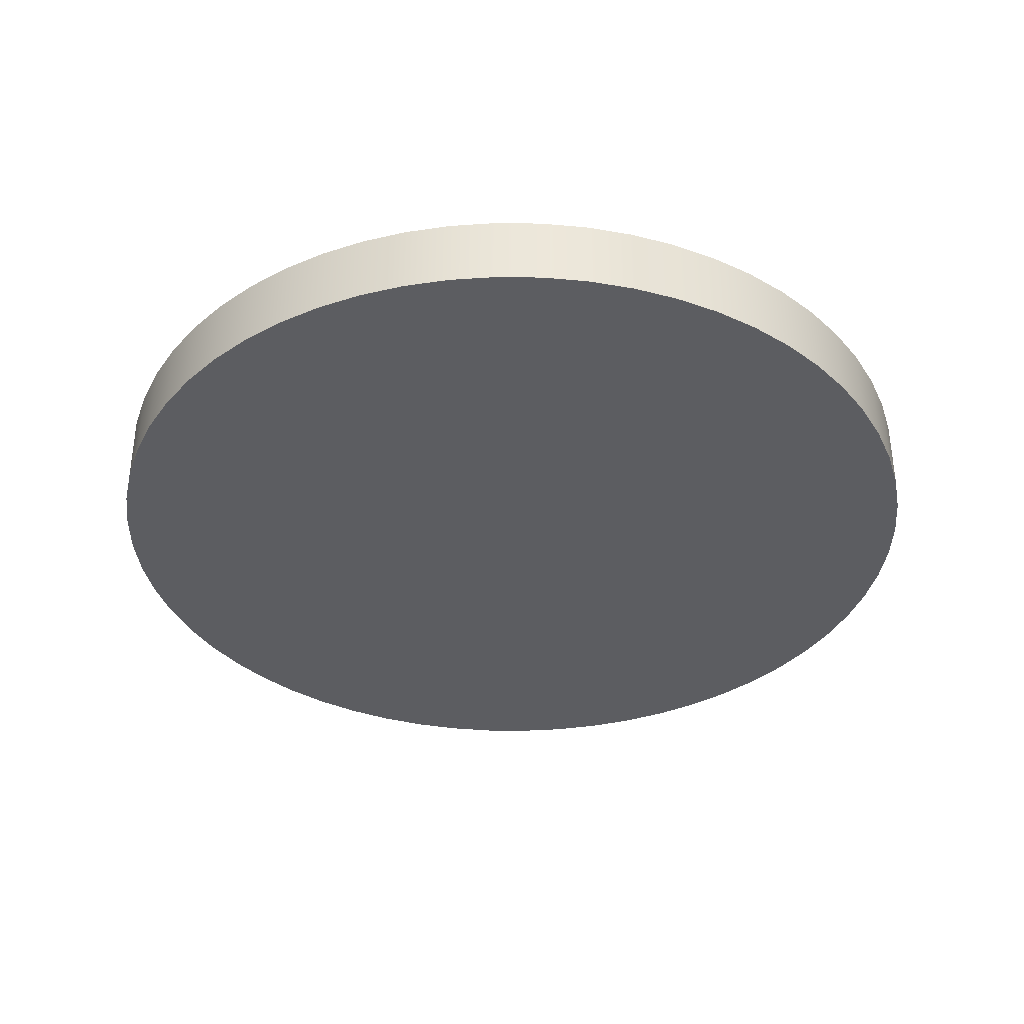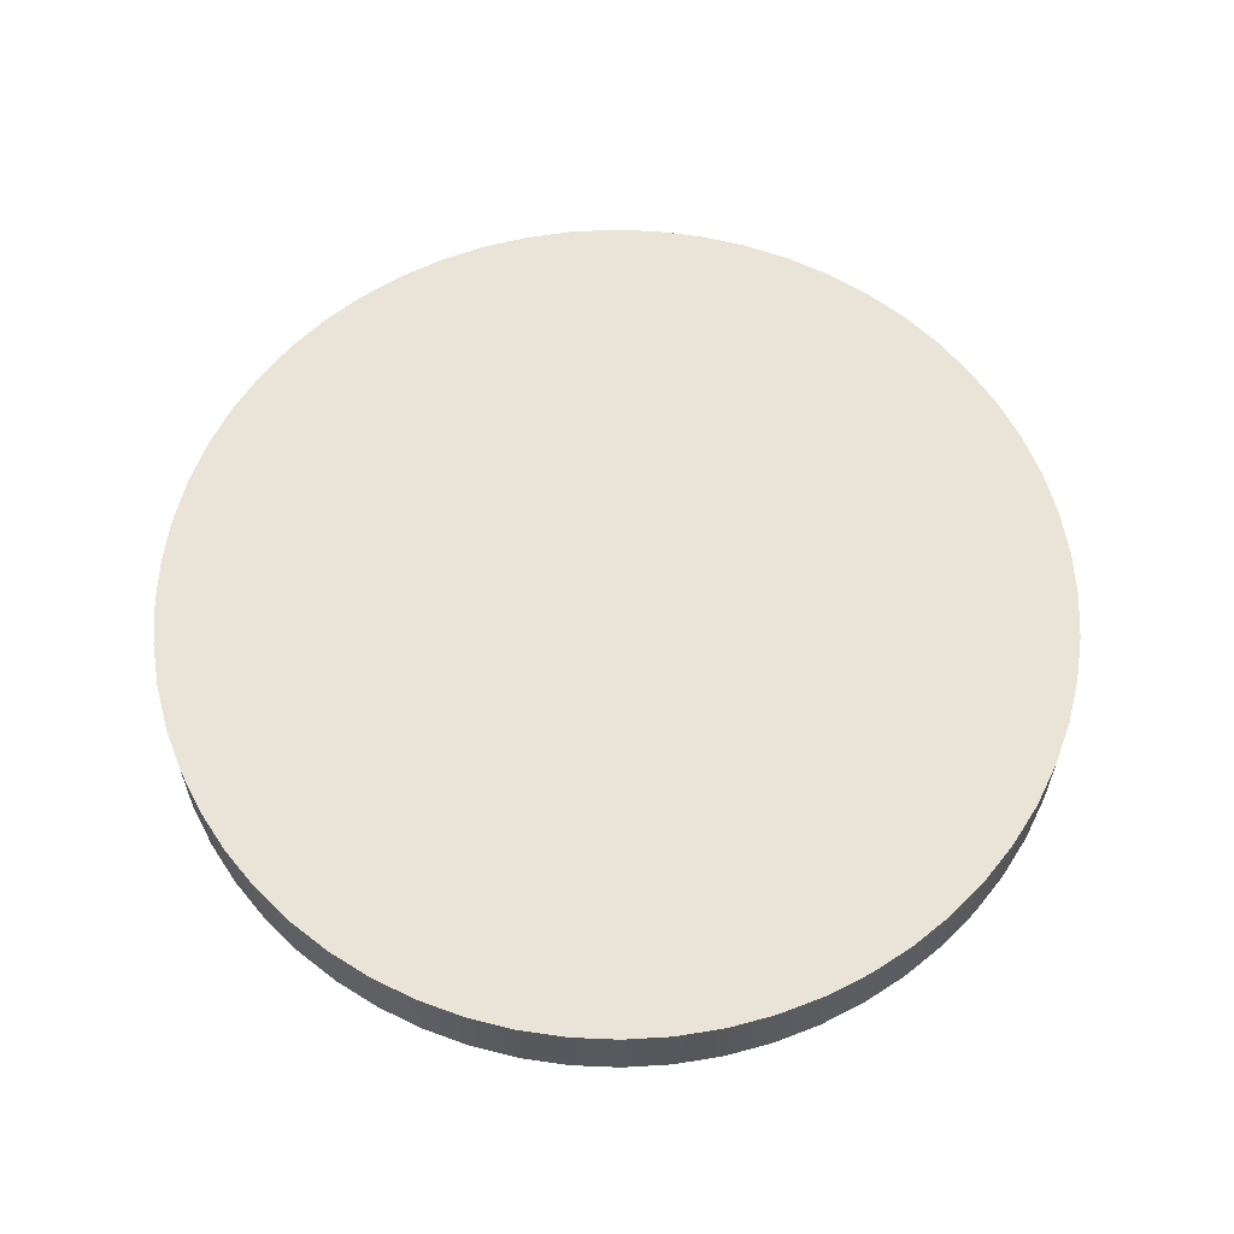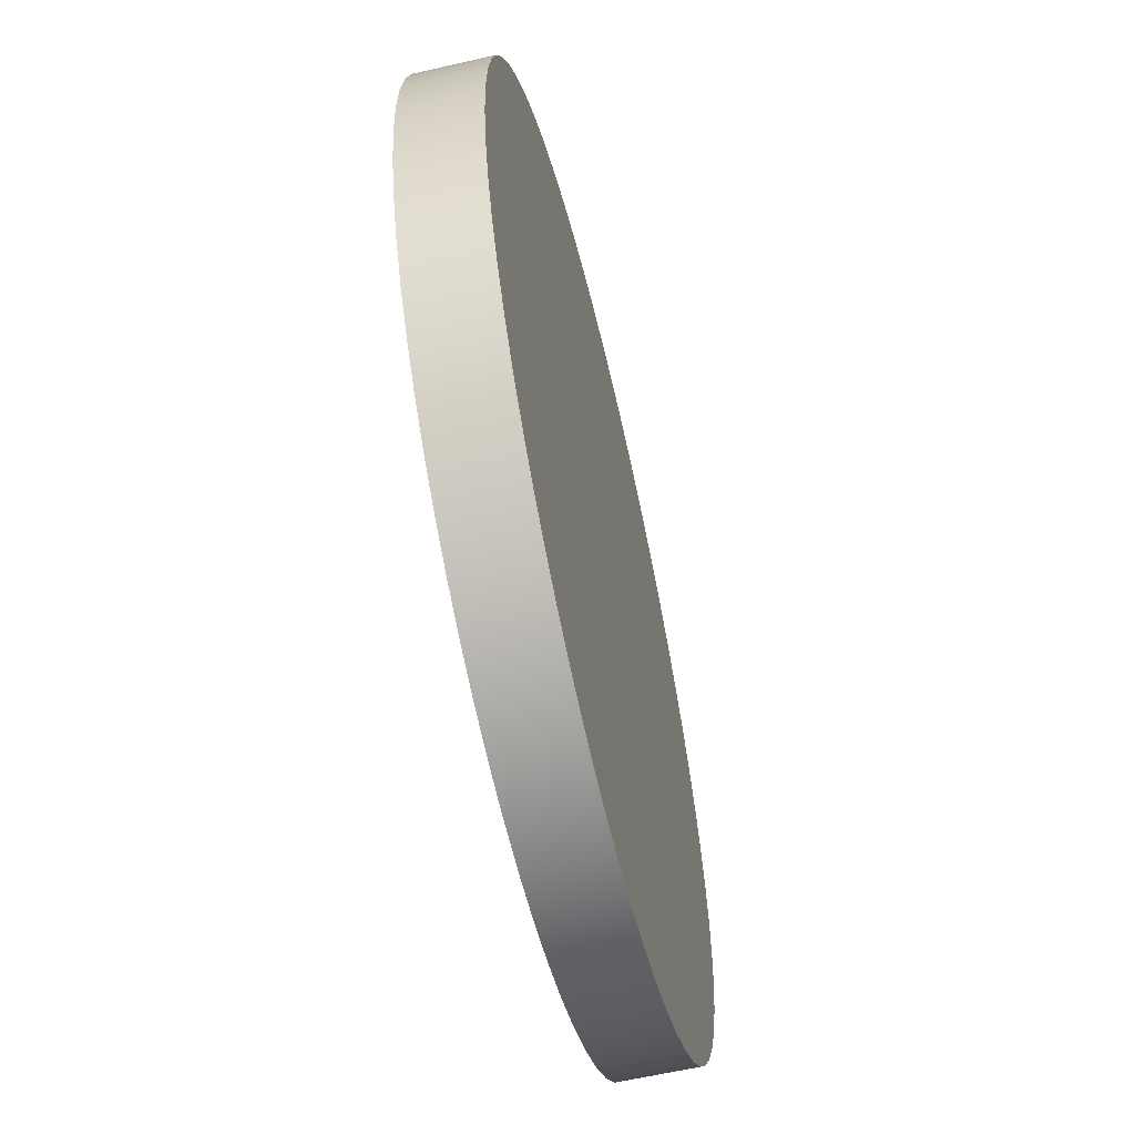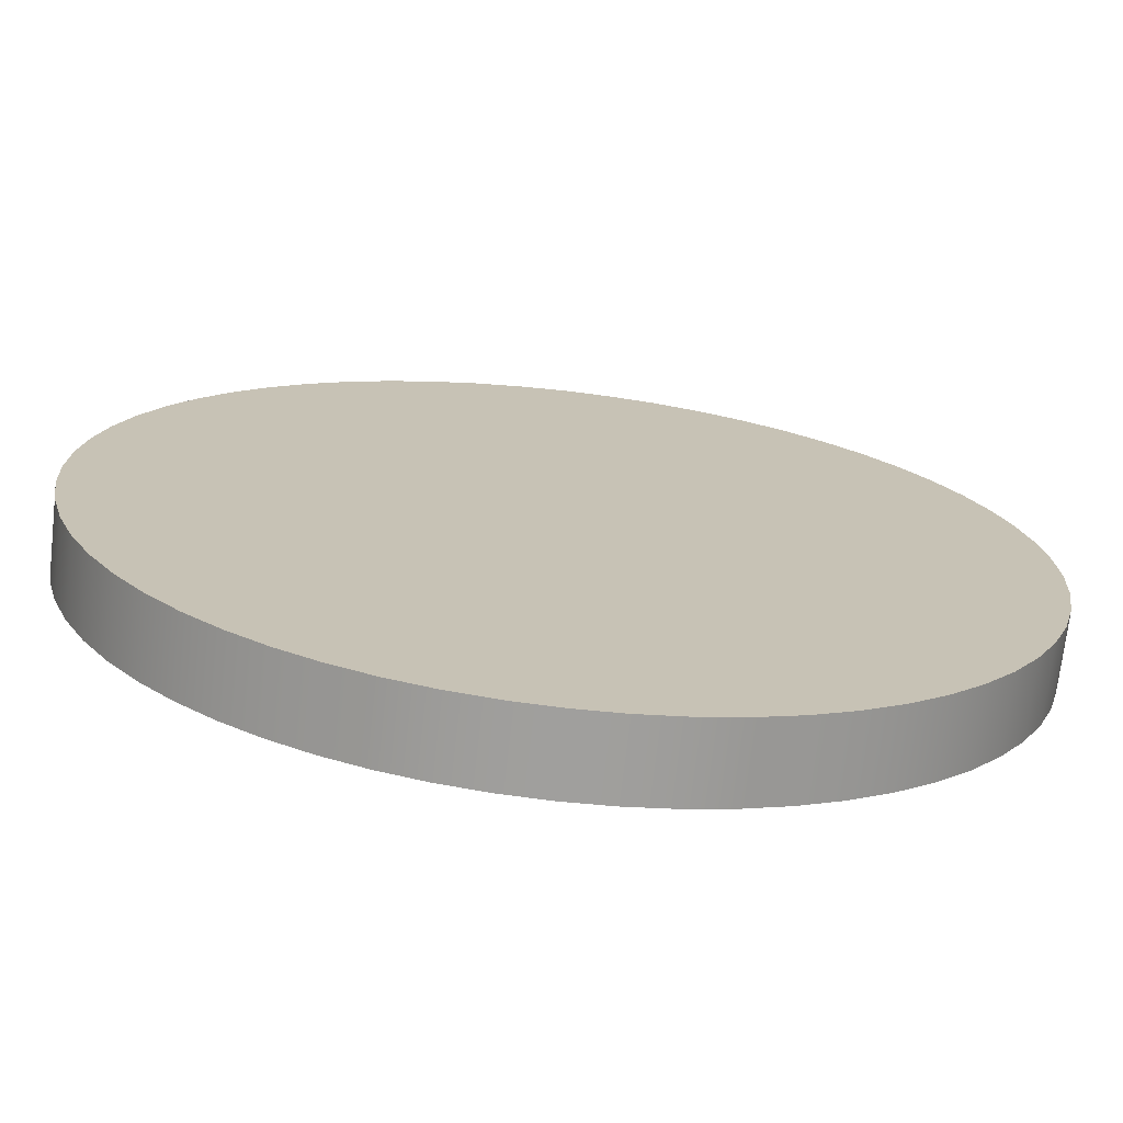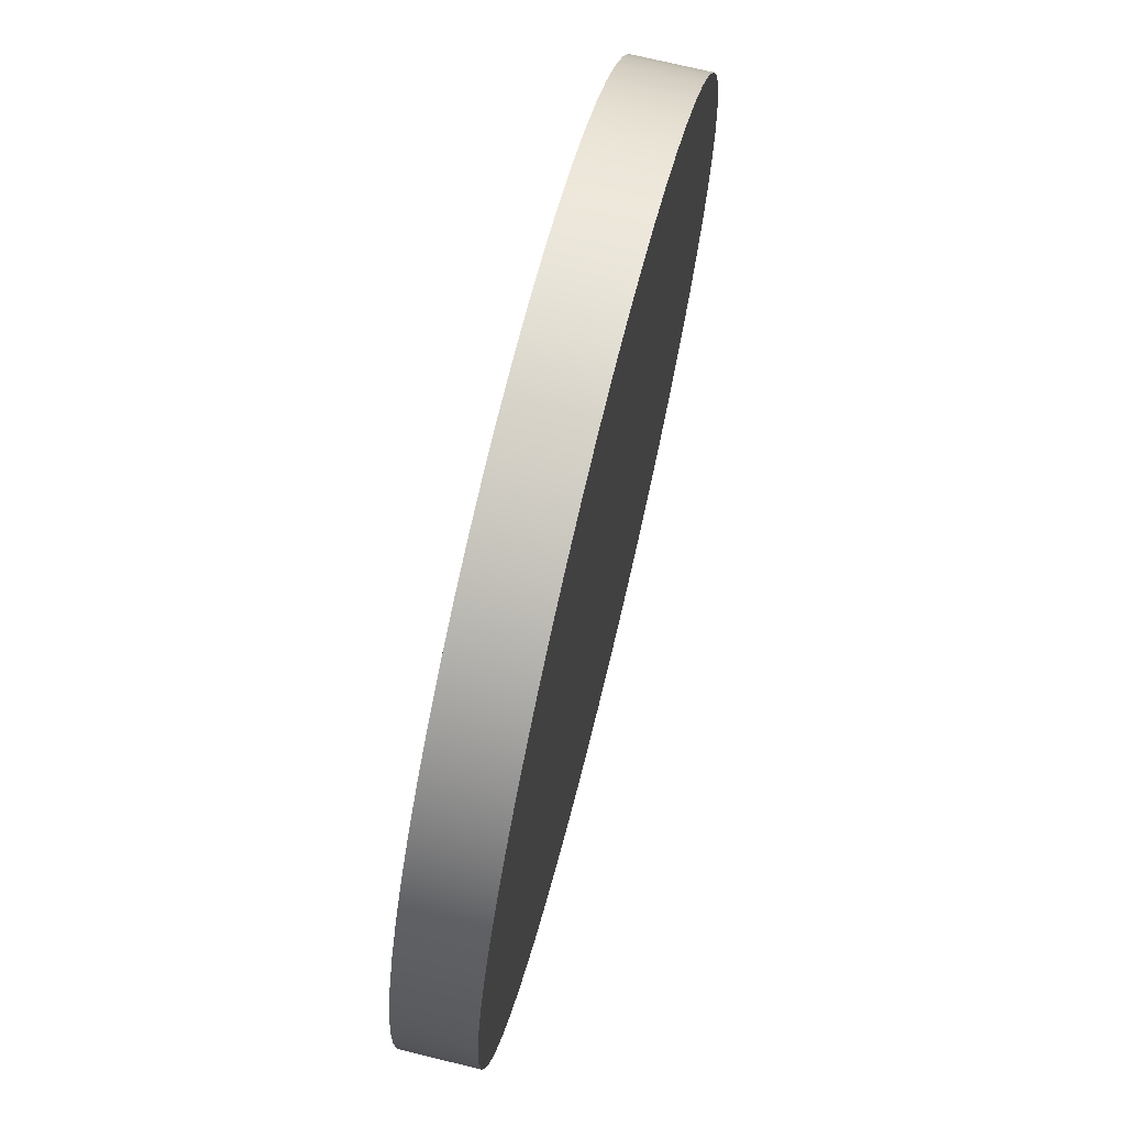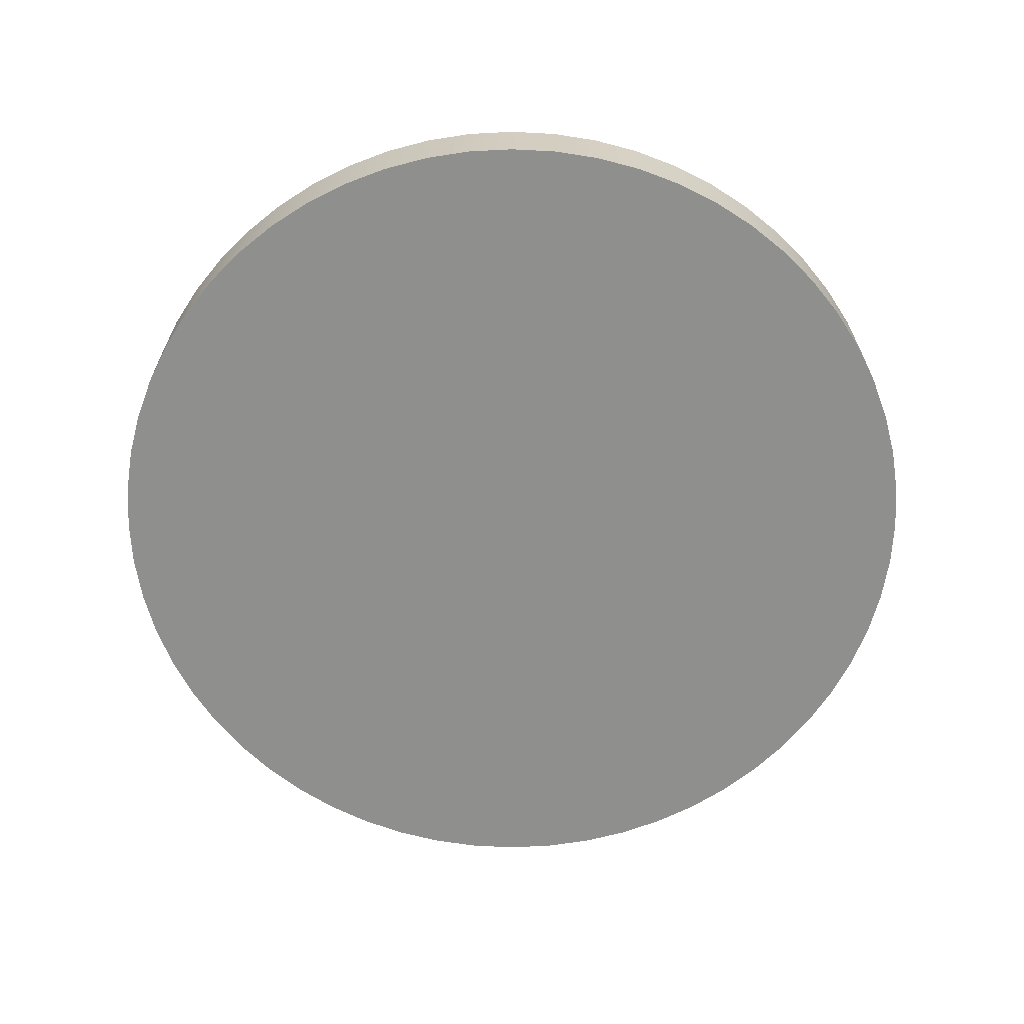
<metadata>
{"format":"obj","ext":"obj","renderer":"f3d","projection":"perspective","resolution":1024,"background":"white","views":[{"elev":-36.3,"azim":-3.9,"up":"+Y"},{"elev":60.9,"azim":-36.5,"up":"+Y"},{"elev":-60.6,"azim":103.2,"up":"+Z"},{"elev":-71.4,"azim":-6.6,"up":"+Z"},{"elev":71.2,"azim":103.8,"up":"+Z"},{"elev":-65.2,"azim":24.0,"up":"+Y"}]}
</metadata>
<code>
v 4.2 0.05 9
v 4.202 0.05 8.969
v 4.207 0.05 8.938
v 4.215 0.05 8.907
v 4.226 0.05 8.878
v 4.24 0.05 8.85
v 4.257 0.05 8.824
v 4.277 0.05 8.799
v 4.299 0.05 8.777
v 4.324 0.05 8.757
v 4.35 0.05 8.74
v 4.378 0.05 8.726
v 4.407 0.05 8.715
v 4.438 0.05 8.707
v 4.469 0.05 8.702
v 4.5 0.05 8.7
v 4.531 0.05 8.702
v 4.562 0.05 8.707
v 4.593 0.05 8.715
v 4.622 0.05 8.726
v 4.65 0.05 8.74
v 4.676 0.05 8.757
v 4.701 0.05 8.777
v 4.723 0.05 8.799
v 4.743 0.05 8.824
v 4.76 0.05 8.85
v 4.774 0.05 8.878
v 4.785 0.05 8.907
v 4.793 0.05 8.938
v 4.798 0.05 8.969
v 4.8 0.05 9
v 4.798 0.05 9.031
v 4.793 0.05 9.062
v 4.785 0.05 9.093
v 4.774 0.05 9.122
v 4.76 0.05 9.15
v 4.743 0.05 9.176
v 4.723 0.05 9.201
v 4.701 0.05 9.223
v 4.676 0.05 9.243
v 4.65 0.05 9.26
v 4.622 0.05 9.274
v 4.593 0.05 9.285
v 4.562 0.05 9.293
v 4.531 0.05 9.298
v 4.5 0.05 9.3
v 4.469 0.05 9.298
v 4.438 0.05 9.293
v 4.407 0.05 9.285
v 4.378 0.05 9.274
v 4.35 0.05 9.26
v 4.324 0.05 9.243
v 4.299 0.05 9.223
v 4.277 0.05 9.201
v 4.257 0.05 9.176
v 4.24 0.05 9.15
v 4.226 0.05 9.122
v 4.215 0.05 9.093
v 4.207 0.05 9.062
v 4.202 0.05 9.031
v 4.2 0 9
v 4.202 0 9.031
v 4.207 0 9.062
v 4.215 0 9.093
v 4.226 0 9.122
v 4.24 0 9.15
v 4.257 0 9.176
v 4.277 0 9.201
v 4.299 0 9.223
v 4.324 0 9.243
v 4.35 0 9.26
v 4.378 0 9.274
v 4.407 0 9.285
v 4.438 0 9.293
v 4.469 0 9.298
v 4.5 0 9.3
v 4.531 0 9.298
v 4.562 0 9.293
v 4.593 0 9.285
v 4.622 0 9.274
v 4.65 0 9.26
v 4.676 0 9.243
v 4.701 0 9.223
v 4.723 0 9.201
v 4.743 0 9.176
v 4.76 0 9.15
v 4.774 0 9.122
v 4.785 0 9.093
v 4.793 0 9.062
v 4.798 0 9.031
v 4.8 0 9
v 4.798 0 8.969
v 4.793 0 8.938
v 4.785 0 8.907
v 4.774 0 8.878
v 4.76 0 8.85
v 4.743 0 8.824
v 4.723 0 8.799
v 4.701 0 8.777
v 4.676 0 8.757
v 4.65 0 8.74
v 4.622 0 8.726
v 4.593 0 8.715
v 4.562 0 8.707
v 4.531 0 8.702
v 4.5 0 8.7
v 4.469 0 8.702
v 4.438 0 8.707
v 4.407 0 8.715
v 4.378 0 8.726
v 4.35 0 8.74
v 4.324 0 8.757
v 4.299 0 8.777
v 4.277 0 8.799
v 4.257 0 8.824
v 4.24 0 8.85
v 4.226 0 8.878
v 4.215 0 8.907
v 4.207 0 8.938
v 4.202 0 8.969
v 4.2 0 9
v 4.2 0.05 9
v 4.2 0.05 9
v 4.202 0.05 9.031
v 4.207 0.05 9.062
v 4.215 0.05 9.093
v 4.226 0.05 9.122
v 4.24 0.05 9.15
v 4.257 0.05 9.176
v 4.277 0.05 9.201
v 4.299 0.05 9.223
v 4.324 0.05 9.243
v 4.35 0.05 9.26
v 4.378 0.05 9.274
v 4.407 0.05 9.285
v 4.438 0.05 9.293
v 4.469 0.05 9.298
v 4.5 0.05 9.3
v 4.531 0.05 9.298
v 4.562 0.05 9.293
v 4.593 0.05 9.285
v 4.622 0.05 9.274
v 4.65 0.05 9.26
v 4.676 0.05 9.243
v 4.701 0.05 9.223
v 4.723 0.05 9.201
v 4.743 0.05 9.176
v 4.76 0.05 9.15
v 4.774 0.05 9.122
v 4.785 0.05 9.093
v 4.793 0.05 9.062
v 4.798 0.05 9.031
v 4.8 0.05 9
v 4.798 0.05 8.969
v 4.793 0.05 8.938
v 4.785 0.05 8.907
v 4.774 0.05 8.878
v 4.76 0.05 8.85
v 4.743 0.05 8.824
v 4.723 0.05 8.799
v 4.701 0.05 8.777
v 4.676 0.05 8.757
v 4.65 0.05 8.74
v 4.622 0.05 8.726
v 4.593 0.05 8.715
v 4.562 0.05 8.707
v 4.531 0.05 8.702
v 4.5 0.05 8.7
v 4.469 0.05 8.702
v 4.438 0.05 8.707
v 4.407 0.05 8.715
v 4.378 0.05 8.726
v 4.35 0.05 8.74
v 4.324 0.05 8.757
v 4.299 0.05 8.777
v 4.277 0.05 8.799
v 4.257 0.05 8.824
v 4.24 0.05 8.85
v 4.226 0.05 8.878
v 4.215 0.05 8.907
v 4.207 0.05 8.938
v 4.202 0.05 8.969
v 4.2 0 9
v 4.202 0 8.969
v 4.207 0 8.938
v 4.215 0 8.907
v 4.226 0 8.878
v 4.24 0 8.85
v 4.257 0 8.824
v 4.277 0 8.799
v 4.299 0 8.777
v 4.324 0 8.757
v 4.35 0 8.74
v 4.378 0 8.726
v 4.407 0 8.715
v 4.438 0 8.707
v 4.469 0 8.702
v 4.5 0 8.7
v 4.531 0 8.702
v 4.562 0 8.707
v 4.593 0 8.715
v 4.622 0 8.726
v 4.65 0 8.74
v 4.676 0 8.757
v 4.701 0 8.777
v 4.723 0 8.799
v 4.743 0 8.824
v 4.76 0 8.85
v 4.774 0 8.878
v 4.785 0 8.907
v 4.793 0 8.938
v 4.798 0 8.969
v 4.8 0 9
v 4.798 0 9.031
v 4.793 0 9.062
v 4.785 0 9.093
v 4.774 0 9.122
v 4.76 0 9.15
v 4.743 0 9.176
v 4.723 0 9.201
v 4.701 0 9.223
v 4.676 0 9.243
v 4.65 0 9.26
v 4.622 0 9.274
v 4.593 0 9.285
v 4.562 0 9.293
v 4.531 0 9.298
v 4.5 0 9.3
v 4.469 0 9.298
v 4.438 0 9.293
v 4.407 0 9.285
v 4.378 0 9.274
v 4.35 0 9.26
v 4.324 0 9.243
v 4.299 0 9.223
v 4.277 0 9.201
v 4.257 0 9.176
v 4.24 0 9.15
v 4.226 0 9.122
v 4.215 0 9.093
v 4.207 0 9.062
v 4.202 0 9.031
g 68e20e94-e355-11ea-be40-54bf646e7e1f
f 2 120 1
f 1 120 121
f 122 61 60
f 60 61 62
f 60 62 59
f 59 62 63
f 59 63 58
f 58 63 64
f 58 64 57
f 57 64 65
f 57 65 56
f 56 65 66
f 56 66 55
f 55 66 67
f 55 67 54
f 54 67 68
f 54 68 53
f 53 68 69
f 53 69 52
f 52 69 70
f 52 70 51
f 51 70 71
f 51 71 50
f 50 71 72
f 50 72 49
f 49 72 73
f 49 73 48
f 48 73 74
f 48 74 47
f 47 74 75
f 47 75 46
f 46 75 76
f 46 76 45
f 45 76 77
f 45 77 44
f 44 77 78
f 44 78 43
f 43 78 79
f 43 79 42
f 42 79 80
f 42 80 41
f 41 80 81
f 41 81 40
f 40 81 82
f 40 82 39
f 39 82 83
f 39 83 38
f 38 83 84
f 38 84 37
f 37 84 85
f 37 85 36
f 36 85 86
f 36 86 35
f 35 86 87
f 35 87 34
f 34 87 88
f 34 88 33
f 33 88 89
f 33 89 32
f 32 89 90
f 32 90 31
f 31 90 91
f 31 91 30
f 30 91 92
f 30 92 29
f 29 92 93
f 29 93 28
f 28 93 94
f 28 94 27
f 27 94 95
f 27 95 26
f 26 95 96
f 26 96 25
f 25 96 97
f 25 97 24
f 24 97 98
f 24 98 23
f 23 98 99
f 23 99 22
f 22 99 100
f 22 100 21
f 21 100 101
f 21 101 20
f 20 101 102
f 20 102 19
f 19 102 103
f 19 103 18
f 18 103 104
f 18 104 17
f 17 104 105
f 17 105 16
f 16 105 106
f 16 106 15
f 15 106 107
f 15 107 14
f 14 107 108
f 14 108 13
f 13 108 109
f 13 109 12
f 12 109 110
f 12 110 11
f 11 110 111
f 11 111 10
f 10 111 112
f 10 112 9
f 9 112 113
f 9 113 8
f 8 113 114
f 8 114 7
f 7 114 115
f 7 115 6
f 6 115 116
f 6 116 5
f 5 116 117
f 5 117 4
f 4 117 118
f 4 118 3
f 3 118 119
f 3 119 2
f 2 119 120
g 68e8ebf8-e355-11ea-a363-54bf646e7e1f
f 124 152 123
f 123 152 153
f 123 153 182
f 182 153 154
f 182 154 181
f 181 154 155
f 181 155 180
f 180 155 156
f 180 156 179
f 179 156 157
f 179 157 178
f 178 157 158
f 178 158 177
f 177 158 159
f 177 159 176
f 176 159 160
f 176 160 175
f 175 160 161
f 175 161 174
f 174 161 162
f 174 162 173
f 173 162 163
f 173 163 172
f 172 163 164
f 172 164 171
f 171 164 165
f 171 165 170
f 170 165 166
f 170 166 169
f 169 166 167
f 169 167 168
f 152 124 151
f 151 124 125
f 151 125 150
f 150 125 126
f 150 126 149
f 149 126 127
f 149 127 148
f 148 127 128
f 148 128 147
f 147 128 129
f 147 129 146
f 146 129 130
f 146 130 145
f 145 130 131
f 145 131 144
f 144 131 132
f 144 132 143
f 143 132 133
f 143 133 142
f 142 133 134
f 142 134 141
f 141 134 135
f 141 135 140
f 140 135 136
f 140 136 139
f 139 136 137
f 139 137 138
g 68edcdc8-e355-11ea-9bcd-54bf646e7e1f
f 184 212 183
f 183 212 213
f 183 213 242
f 242 213 214
f 242 214 241
f 241 214 215
f 241 215 240
f 240 215 216
f 240 216 239
f 239 216 217
f 239 217 238
f 238 217 218
f 238 218 237
f 237 218 219
f 237 219 236
f 236 219 220
f 236 220 235
f 235 220 221
f 235 221 234
f 234 221 222
f 234 222 233
f 233 222 223
f 233 223 232
f 232 223 224
f 232 224 231
f 231 224 225
f 231 225 230
f 230 225 226
f 230 226 229
f 229 226 227
f 229 227 228
f 212 184 211
f 211 184 185
f 211 185 210
f 210 185 186
f 210 186 209
f 209 186 187
f 209 187 208
f 208 187 188
f 208 188 207
f 207 188 189
f 207 189 206
f 206 189 190
f 206 190 205
f 205 190 191
f 205 191 204
f 204 191 192
f 204 192 203
f 203 192 193
f 203 193 202
f 202 193 194
f 202 194 201
f 201 194 195
f 201 195 200
f 200 195 196
f 200 196 199
f 199 196 197
f 199 197 198

</code>
